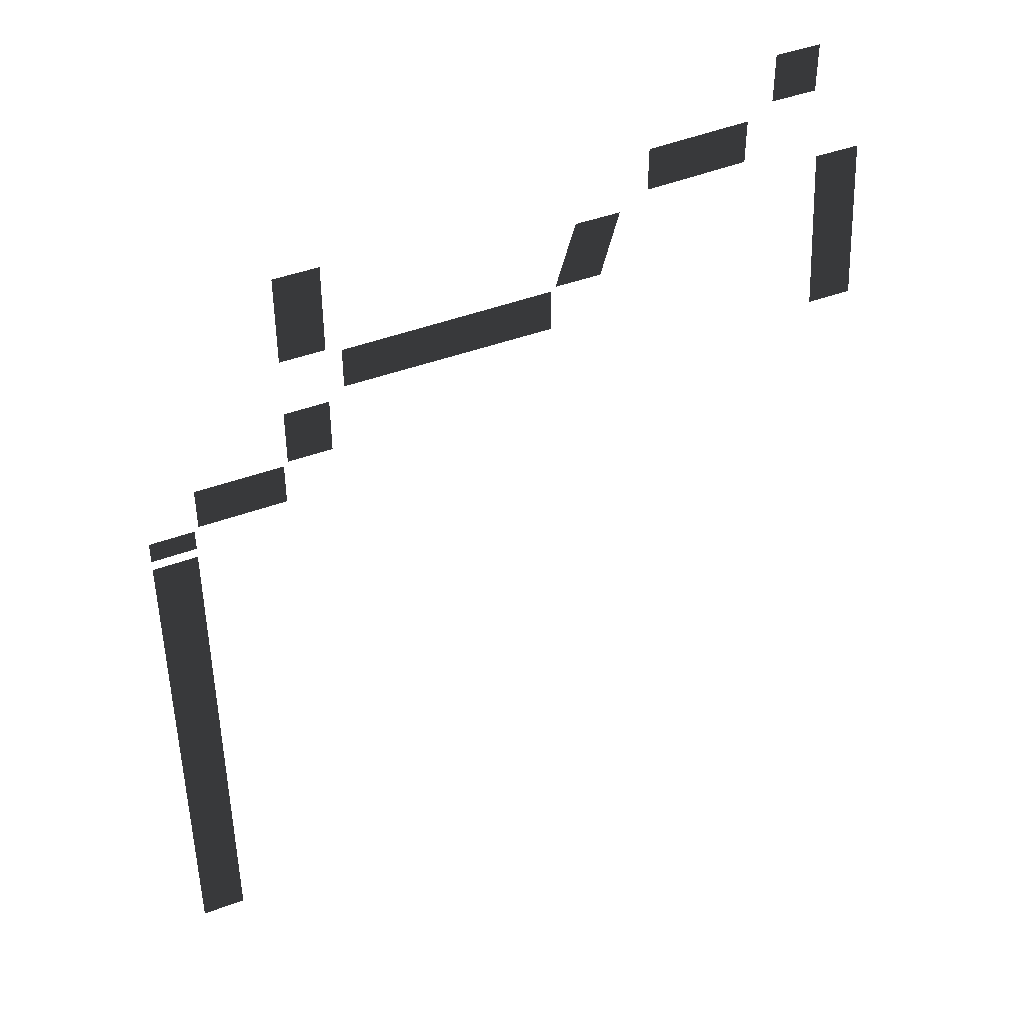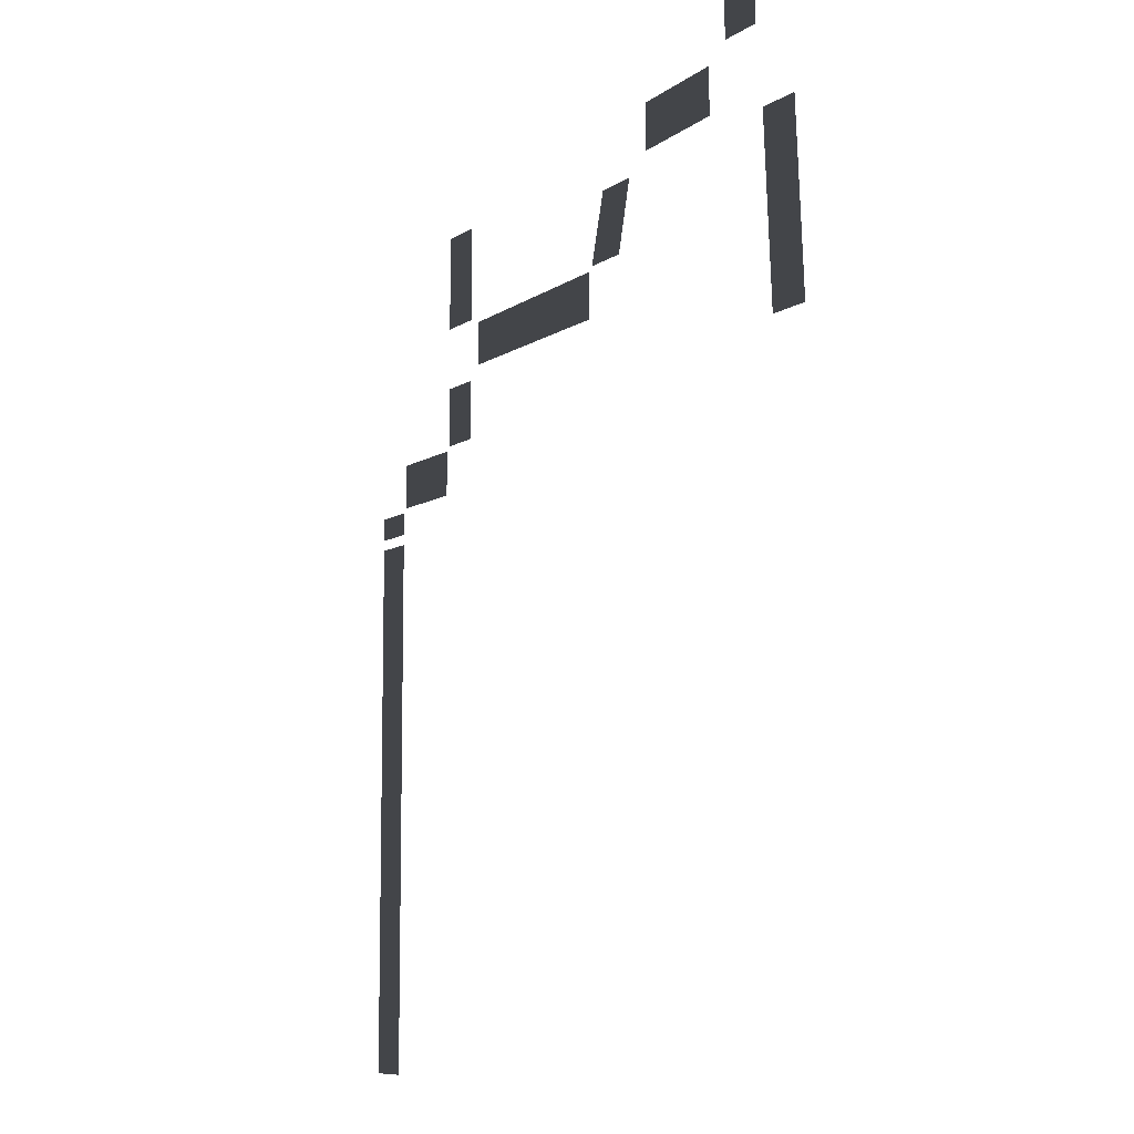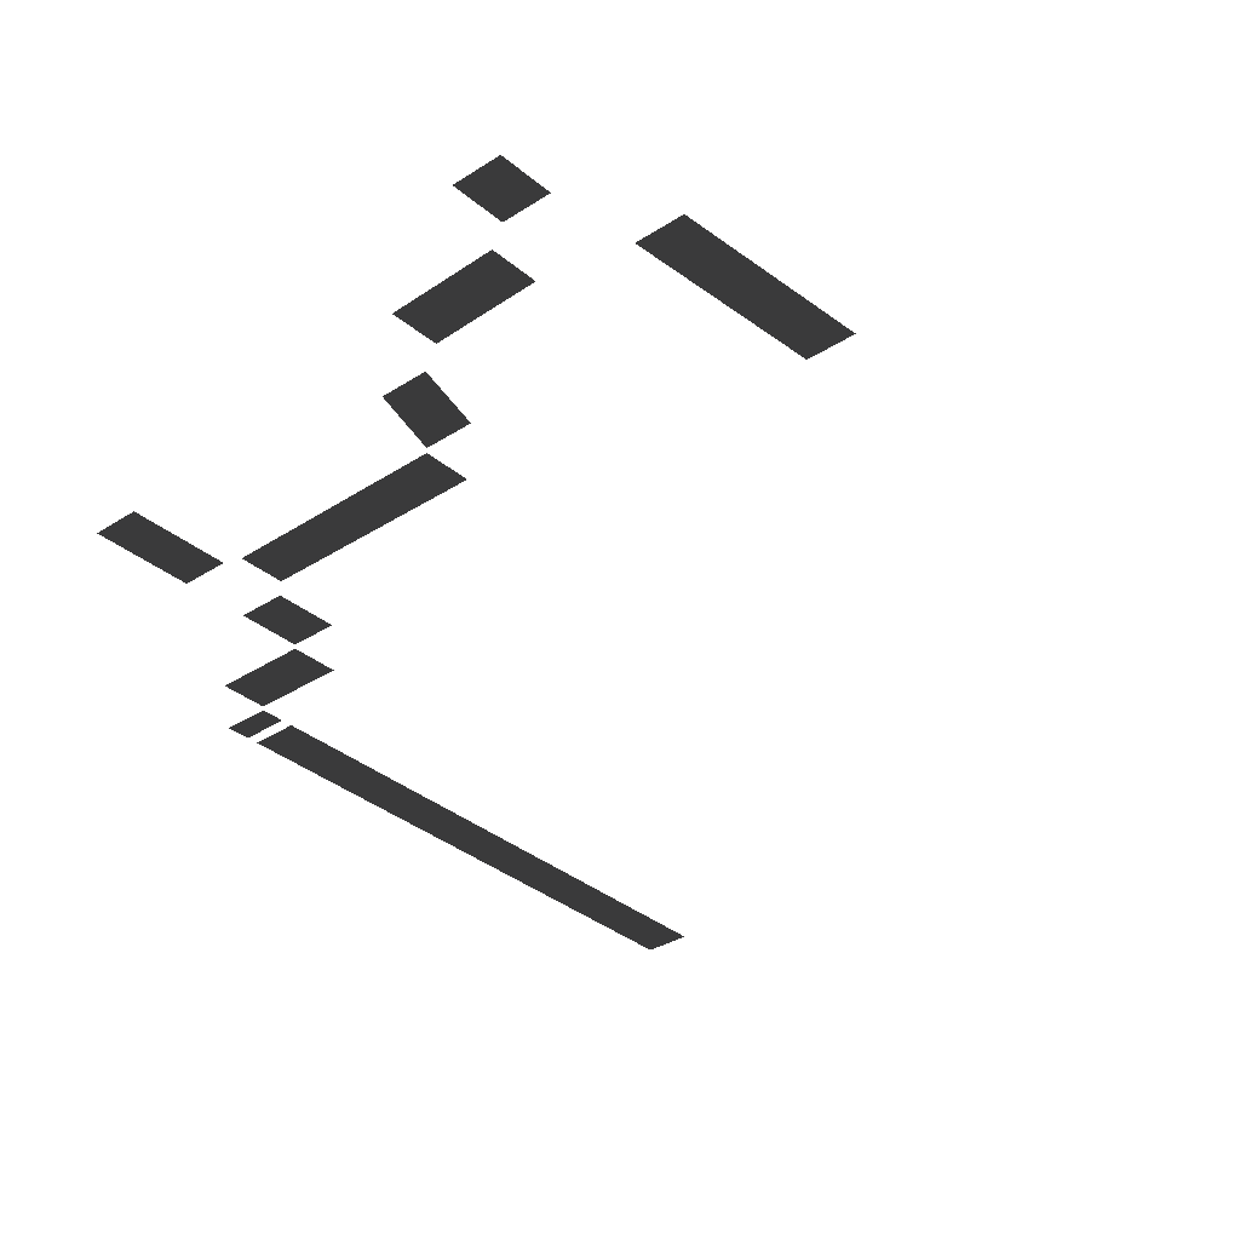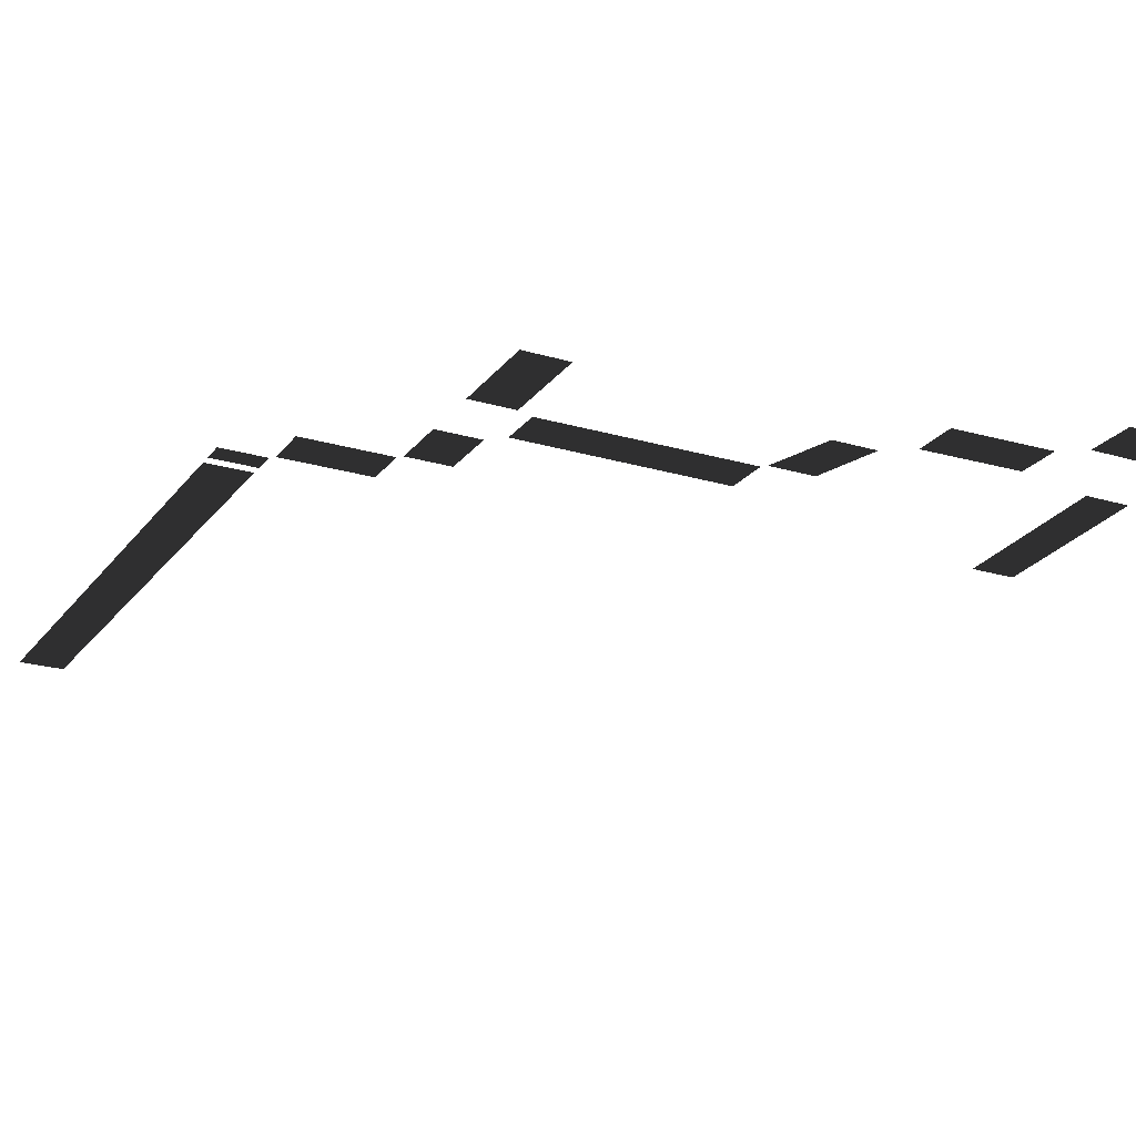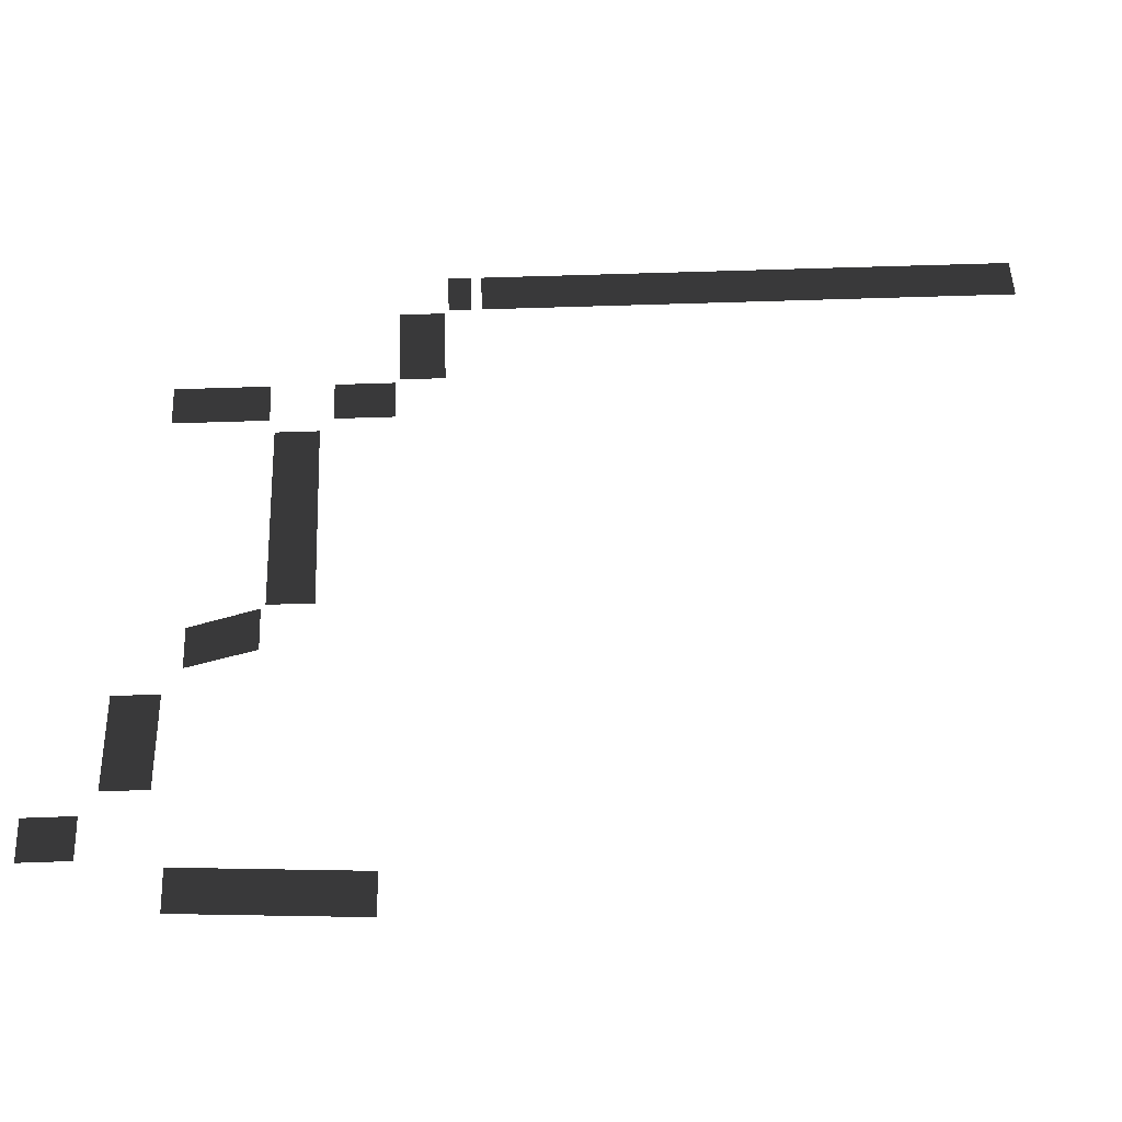
<metadata>
{"format":"obj","ext":"obj","renderer":"f3d","projection":"perspective","resolution":1024,"background":"white","views":[{"elev":43.3,"azim":156.2,"up":"+Y"},{"elev":-8.7,"azim":-120.9,"up":"+Y"},{"elev":-33.8,"azim":-138.7,"up":"+Z"},{"elev":-22.3,"azim":152.7,"up":"+Z"},{"elev":50.8,"azim":-92.3,"up":"+Z"}]}
</metadata>
<code>
v 231 -270.4 -6.911
v 246.8 -270.4 -6.911
v 246.8 -311.3 -6.911
v 231 -311.3 -6.911
v 231 -229.8 -6.911
v 246.8 -229.8 -6.911
v 246.8 -122.4 -6.911
v 231 -122.4 -6.911
v 83.5 -49.26 -6.911
v 77.16 -25.78 -6.911
v 93.05 -25.78 -6.911
v 99.92 -49.26 -6.911
v 101.4 -66.56 -6.911
v 101.4 -50.77 -6.911
v 175.5 -51.32 -6.911
v 175.5 -66.56 -6.911
v 0.3209 -87.05 -6.911
v -15.47 -87.05 -6.911
v -11.73 -24.06 -6.911
v 4.063 -24.06 -6.911
v 181 -49.48 -6.911
v 181 -16.33 -6.911
v 196.8 -16.33 -6.911
v 196.8 -49.48 -6.911
v 231 -110.7 -6.911
v 246.8 -110.7 -6.911
v 246.8 -118.7 -6.911
v 231 -118.7 -6.911
v 229.5 -93.44 -6.911
v 229.5 -109.2 -6.911
v 198.3 -109.2 -6.911
v 198.3 -93.44 -6.911
v 31.75 -2.827 -6.911
v 67.33 -3.833 -6.911
v 67.33 -19.62 -6.911
v 31.75 -18.62 -6.911
v 196.8 -71.25 -6.911
v 196.8 -91.93 -6.911
v 181 -91.93 -6.911
v 181 -71.25 -6.911
v 7.333 2.603 -6.911
v 7.333 20.01 -6.911
v 23.12 20.01 -6.911
v 23.12 2.603 -6.911
g Roads.012_33701_291
f 1 3 2
f 1 4 3
f 5 1 2
f 5 2 6
f 7 5 6
f 7 8 5
f 9 11 10
f 9 12 11
f 13 15 14
f 13 16 15
f 17 19 18
f 17 20 19
f 21 23 22
f 21 24 23
f 25 27 26
f 25 28 27
f 29 31 30
f 29 32 31
f 33 35 34
f 33 36 35
f 37 39 38
f 37 40 39
f 41 43 42
f 41 44 43

</code>
